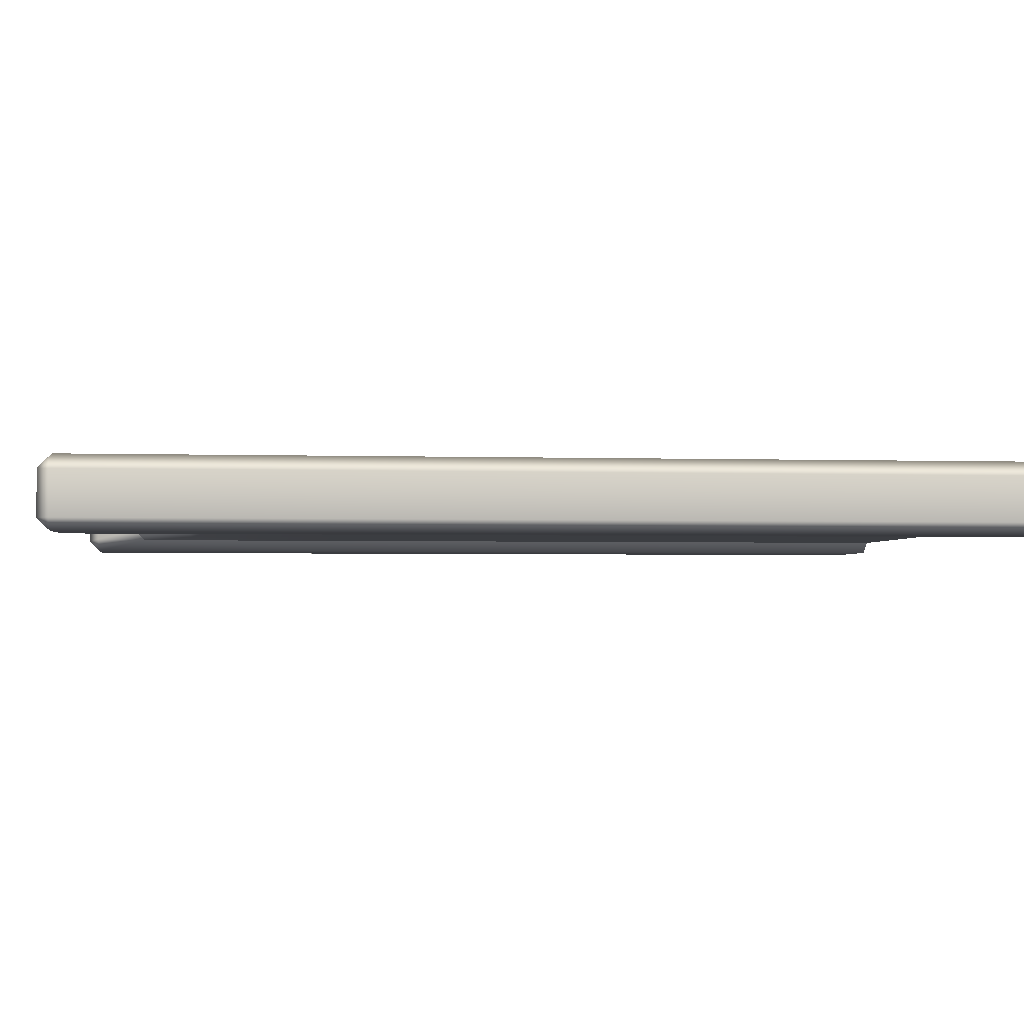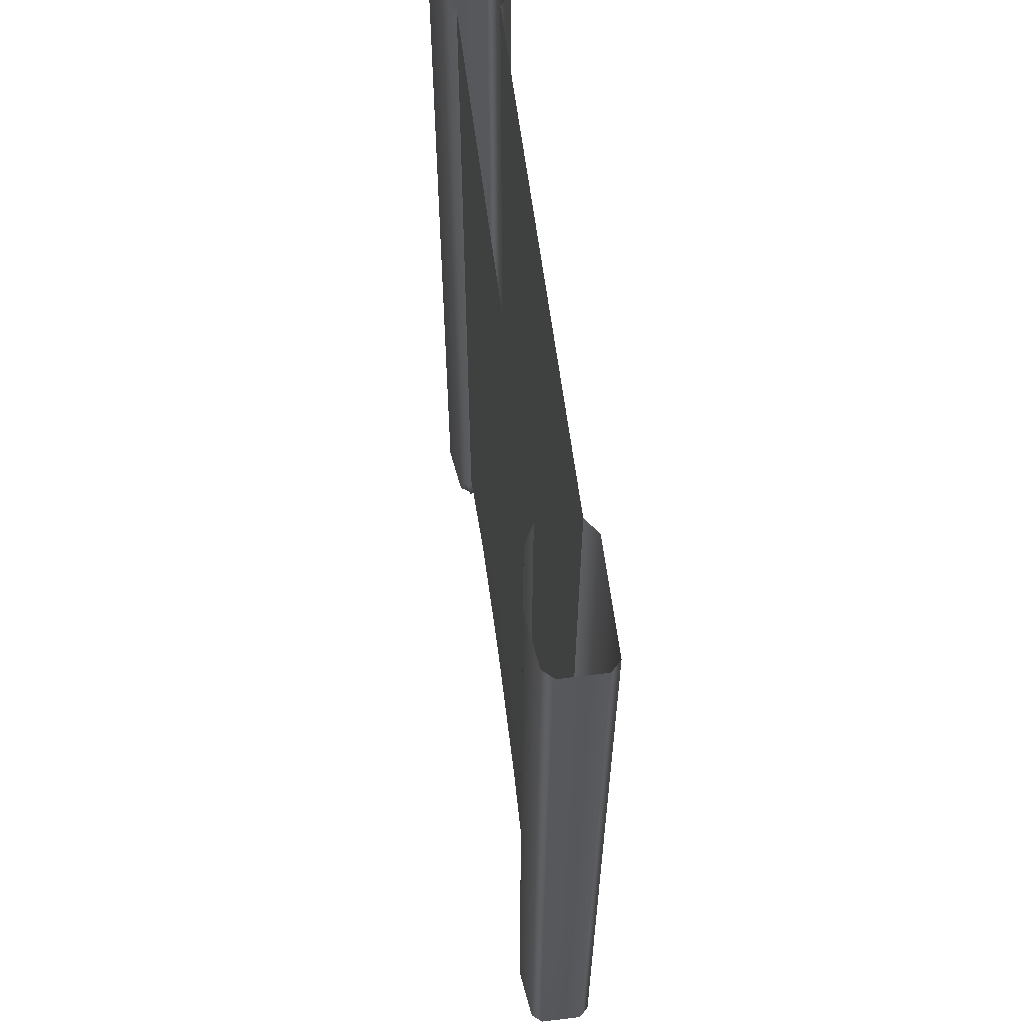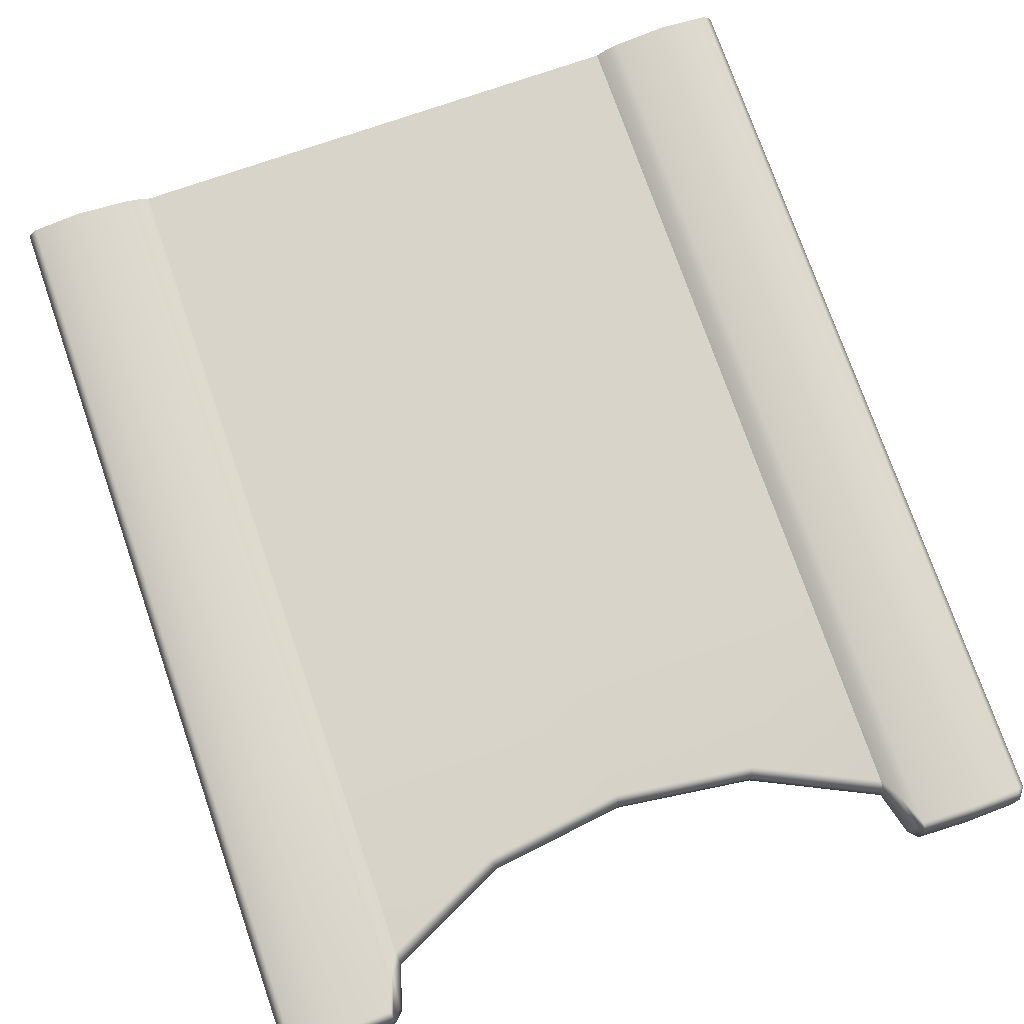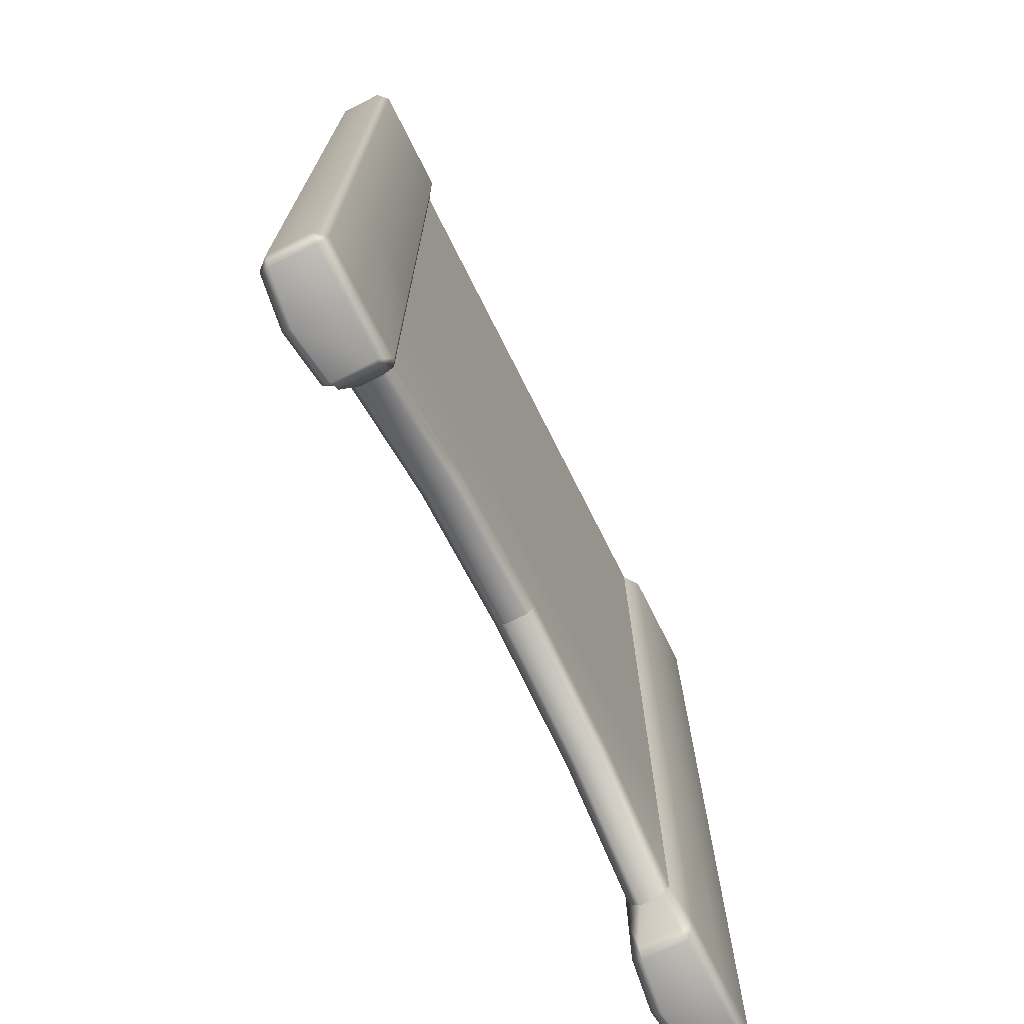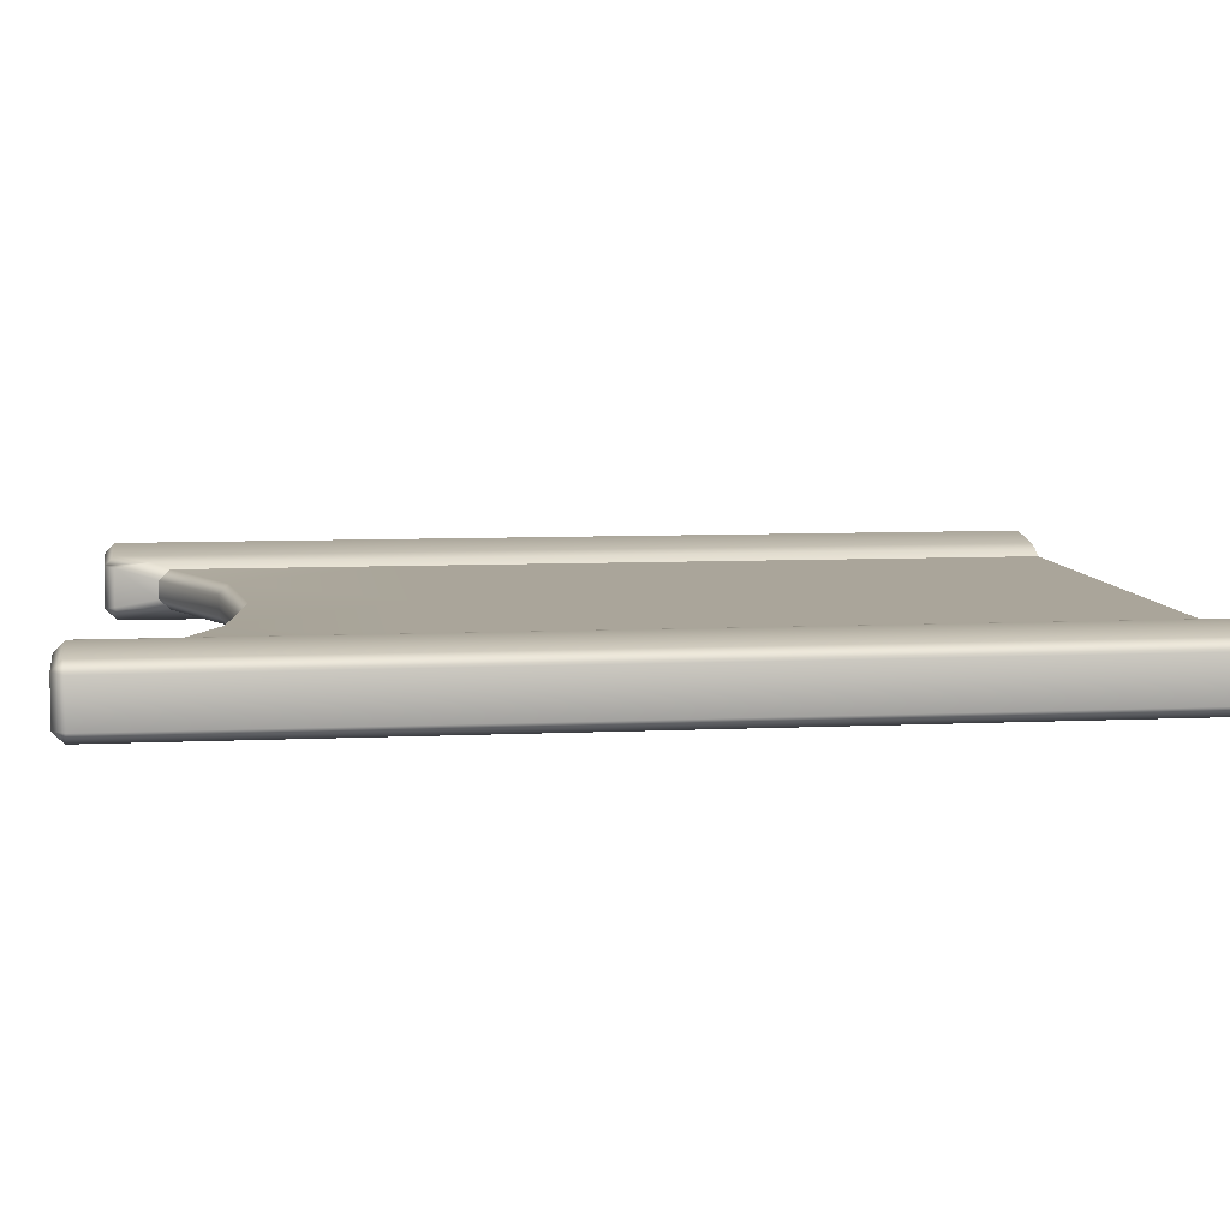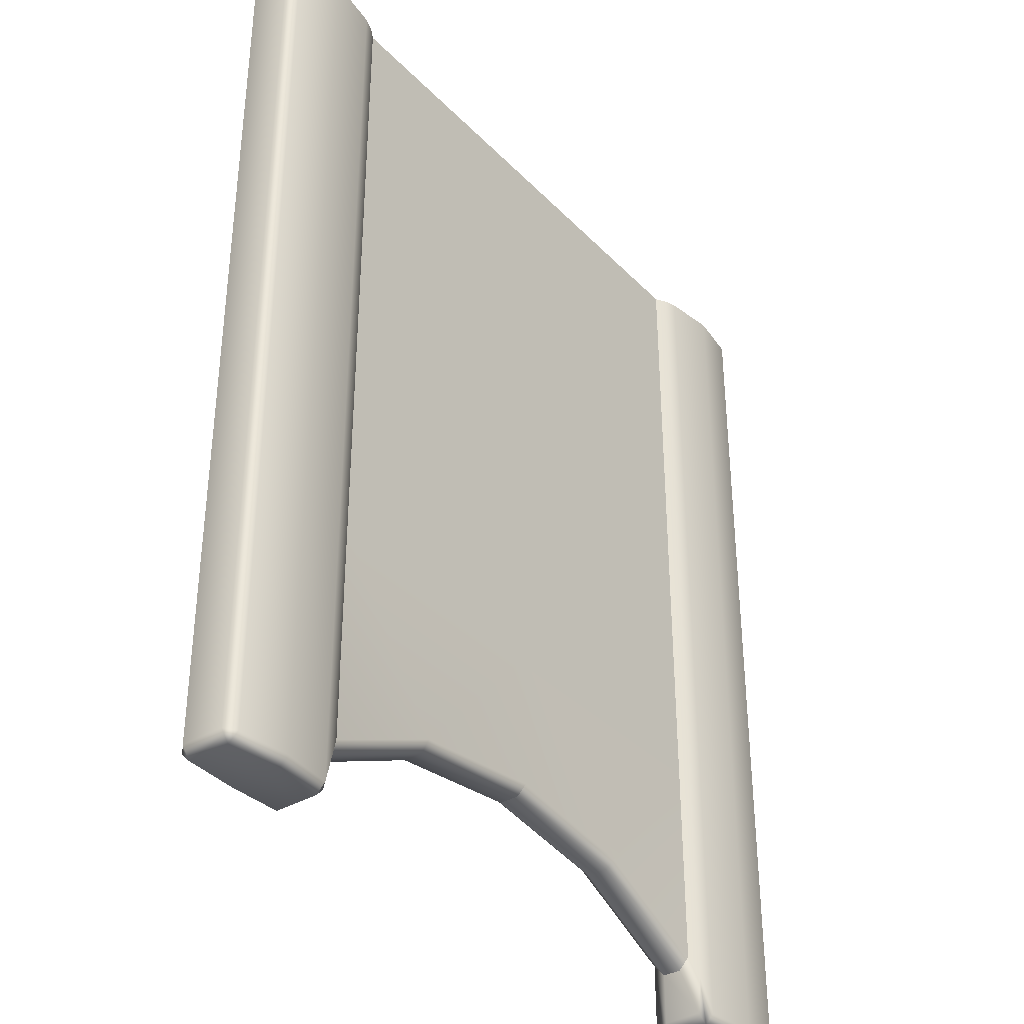
<metadata>
{"format":"obj","ext":"obj","renderer":"f3d","projection":"perspective","resolution":1024,"background":"white","views":[{"elev":-2.6,"azim":-96.9,"up":"+Y"},{"elev":61.5,"azim":-97.3,"up":"+Z"},{"elev":75.2,"azim":160.8,"up":"+Y"},{"elev":-73.2,"azim":-63.3,"up":"+Z"},{"elev":7.7,"azim":-97.5,"up":"+Y"},{"elev":-36.4,"azim":127.7,"up":"+Z"}]}
</metadata>
<code>
g vr_terminal_walkway
v 1.955 -0.07914 0.25
v 2 -0.131 -1
v 2 -0.1312 0.25
v 1.954 -0.07911 -1
v 1.7 -0.04395 0.25
v 2 -0.1308 -2
v 1.7 -0.04395 -1
v 1.954 -0.07908 -2
v 2 -0.1306 -3
v 1.7 -0.04395 -2
v 1.954 -0.07905 -3
v 1.7 -0.04395 -3
v 2 -0.1304 -4.354
v 1.7 -0.04395 -4.368
v 1.954 -0.07903 -4.364
v 1.959 -0.1279 -4.411
v 1.7 -0.09224 -4.418
v 1.958 -0.343 -4.411
v 1.7 -0.3437 -4.418
v 1.7 -0.3925 -4.367
v 1.952 -0.3925 -4.363
v 2 -0.343 -4.355
v 2 -0.3431 -3
v 1.952 -0.3925 -3
v 1.7 -0.3925 -3
v 2 -0.3433 -2
v 1.952 -0.3925 -2
v 2 -0.3435 -1
v 1.951 -0.3925 -1
v 2 -0.3437 0.25
v 1.951 -0.3925 0.25
v 1.7 -0.3925 0.25
v 1.7 -0.3925 -2
v 1.7 -0.3925 -1
v 1.4 -0.3925 0.25
v 1.4 -0.3925 -1
v 1.32 -0.3343 0.25
v 1.32 -0.3343 -1
v 1.32 -0.3343 -2
v 1.4 -0.3925 -2
v 1.32 -0.3343 -3
v 1.4 -0.3925 -3
v 1.32 -0.3343 -4.087
v 1.7 -0.3925 -3
v 1.952 -0.3925 -2
v 1.952 -0.3925 -3
v 1.4 -0.3925 -4.348
v 1.7 -0.3925 -4.367
v 1.7 -0.3437 -4.418
v 1.439 -0.3416 -4.41
v 1.388 -0.3277 -4.361
v 1.32 -0.2822 -4.145
v 0.7 -0.185 -3.846
v 1.32 -0.1887 -4.145
v 1.32 -0.1362 -4.086
v 0.7141 -0.1362 -3.799
v 0 -0.185 -3.754
v 0 -0.1362 -3.705
v 0 -0.1362 -3
v 1.32 -0.1362 -3
v 0.7113 -0.1362 -3
v 0 -0.1362 -2
v 0.7073 -0.1362 -2
v 1.32 -0.1362 -2
v 0 -0.1362 -1
v 0.7034 -0.1362 -1
v 0 -0.1362 0.25
v 1.32 -0.1362 -1
v 0.7 -0.1362 0.25
v 1.32 -0.1362 0.25
v 1.436 -0.127 -4.41
v 1.7 -0.09224 -4.418
v 1.7 -0.04395 -4.368
v 1.434 -0.08068 -4.36
v 1.7 -0.04395 -3
v 1.369 -0.1052 -4.181
v 1.388 -0.134 -4.36
v 1.32 -0.1887 -4.145
v 1.32 -0.1362 -4.086
v 1.369 -0.105 -3
v 1.32 -0.1362 -3
v 1.32 -0.1362 -2
v 1.434 -0.08066 -3
v 1.369 -0.1047 -2
v 1.32 -0.1362 -1
v 1.435 -0.08063 -2
v 1.7 -0.04395 -2
v 1.37 -0.1045 -1
v 1.32 -0.1362 0.25
v 1.37 -0.1043 0.25
v 1.435 -0.08059 -1
v 1.7 -0.04395 -1
v 1.435 -0.08057 0.25
v 1.7 -0.04395 0.25
v 1.32 -0.2822 -4.145
v 1.388 -0.134 -4.36
v 1.32 -0.1887 -4.145
v 1.388 -0.3277 -4.361
v 1.439 -0.3416 -4.41
v 1.436 -0.127 -4.41
v 1.7 -0.09224 -4.418
v 1.7 -0.3437 -4.418
v 2 -0.3437 0.25
v 2 -0.1312 0.25
v 2 -0.131 -1
v 2 -0.3435 -1
v 2 -0.3433 -2
v 2 -0.1308 -2
v 2 -0.3431 -3
v 2 -0.1306 -3
v 2 -0.343 -4.355
v 2 -0.1304 -4.354
v 1.959 -0.1279 -4.411
v 1.958 -0.343 -4.411
v 1.7 -0.3437 -4.418
v 1.7 -0.09224 -4.418
v 0.7 -0.3343 0.25
v 1.32 -0.3343 0.25
v 1.32 -0.3343 -1
v 0.7034 -0.3343 -1
v 0 -0.3343 0.25
v 0 -0.3343 -1
v 0 -0.3343 -2
v 0.7073 -0.3343 -2
v 1.32 -0.3343 -2
v 0 -0.3343 -3
v 0.7113 -0.3343 -3
v 1.32 -0.3343 -3
v 0 -0.3343 -3.705
v 0.7141 -0.3343 -3.799
v 1.32 -0.3343 -4.087
v 1.32 -0.2822 -4.145
v 0.7 -0.2855 -3.846
v 0 -0.2855 -3.754
v 1.32 -0.1887 -4.145
v 0 -0.185 -3.754
v 0.7 -0.185 -3.846
v -1.955 -0.07914 0.25
v -2 -0.1312 0.25
v -2 -0.131 -1
v -1.954 -0.07911 -1
v -1.7 -0.04395 0.25
v -2 -0.1308 -2
v -1.7 -0.04395 -1
v -1.954 -0.07908 -2
v -2 -0.1306 -3
v -1.7 -0.04395 -2
v -1.954 -0.07905 -3
v -1.7 -0.04395 -3
v -2 -0.1304 -4.354
v -1.7 -0.04395 -4.368
v -1.954 -0.07903 -4.364
v -1.959 -0.1279 -4.411
v -1.7 -0.09224 -4.418
v -1.958 -0.343 -4.411
v -1.7 -0.3925 -4.367
v -1.7 -0.3437 -4.418
v -1.952 -0.3925 -4.363
v -2 -0.343 -4.355
v -2 -0.3431 -3
v -1.952 -0.3925 -3
v -1.7 -0.3925 -3
v -2 -0.3433 -2
v -1.952 -0.3925 -2
v -2 -0.3435 -1
v -1.951 -0.3925 -1
v -2 -0.3437 0.25
v -1.951 -0.3925 0.25
v -1.7 -0.3925 0.25
v -1.7 -0.3925 -2
v -1.7 -0.3925 -1
v -1.4 -0.3925 0.25
v -1.4 -0.3925 -1
v -1.32 -0.3343 0.25
v -1.32 -0.3343 -1
v -1.32 -0.3343 -2
v -1.4 -0.3925 -2
v -1.32 -0.3343 -3
v -1.4 -0.3925 -3
v -1.32 -0.3343 -4.087
v -1.7 -0.3925 -3
v -1.952 -0.3925 -2
v -1.952 -0.3925 -3
v -1.4 -0.3925 -4.348
v -1.7 -0.3925 -4.367
v -1.7 -0.3437 -4.418
v -1.439 -0.3416 -4.41
v -1.388 -0.3277 -4.361
v -1.32 -0.2822 -4.145
v -0.7 -0.185 -3.846
v -1.32 -0.1362 -4.086
v -1.32 -0.1887 -4.145
v -0.7141 -0.1362 -3.799
v 0 -0.185 -3.754
v 0 -0.1362 -3.705
v 0 -0.1362 -3
v -1.32 -0.1362 -3
v -0.7113 -0.1362 -3
v 0 -0.1362 -2
v -0.7073 -0.1362 -2
v -1.32 -0.1362 -2
v 0 -0.1362 -1
v -0.7034 -0.1362 -1
v 0 -0.1362 0.25
v -1.32 -0.1362 -1
v -0.7 -0.1362 0.25
v -1.32 -0.1362 0.25
v -1.436 -0.127 -4.41
v -1.7 -0.04395 -4.368
v -1.7 -0.09224 -4.418
v -1.434 -0.08068 -4.36
v -1.7 -0.04395 -3
v -1.369 -0.1052 -4.181
v -1.388 -0.134 -4.36
v -1.32 -0.1887 -4.145
v -1.32 -0.1362 -4.086
v -1.369 -0.105 -3
v -1.32 -0.1362 -3
v -1.32 -0.1362 -2
v -1.434 -0.08066 -3
v -1.369 -0.1047 -2
v -1.32 -0.1362 -1
v -1.435 -0.08063 -2
v -1.7 -0.04395 -2
v -1.37 -0.1045 -1
v -1.32 -0.1362 0.25
v -1.37 -0.1043 0.25
v -1.435 -0.08059 -1
v -1.7 -0.04395 -1
v -1.435 -0.08057 0.25
v -1.7 -0.04395 0.25
v -1.32 -0.2822 -4.145
v -1.32 -0.1887 -4.145
v -1.388 -0.134 -4.36
v -1.388 -0.3277 -4.361
v -1.439 -0.3416 -4.41
v -1.436 -0.127 -4.41
v -1.7 -0.09224 -4.418
v -1.7 -0.3437 -4.418
v -2 -0.3437 0.25
v -2 -0.131 -1
v -2 -0.1312 0.25
v -2 -0.3435 -1
v -2 -0.3433 -2
v -2 -0.1308 -2
v -2 -0.3431 -3
v -2 -0.1306 -3
v -2 -0.343 -4.355
v -2 -0.1304 -4.354
v -1.959 -0.1279 -4.411
v -1.958 -0.343 -4.411
v -1.7 -0.3437 -4.418
v -1.7 -0.09224 -4.418
v -0.7 -0.3343 0.25
v -1.32 -0.3343 -1
v -1.32 -0.3343 0.25
v -0.7034 -0.3343 -1
v 0 -0.3343 0.25
v 0 -0.3343 -1
v 0 -0.3343 -2
v -0.7073 -0.3343 -2
v -1.32 -0.3343 -2
v 0 -0.3343 -3
v -0.7113 -0.3343 -3
v -1.32 -0.3343 -3
v 0 -0.3343 -3.705
v -0.7141 -0.3343 -3.799
v -1.32 -0.3343 -4.087
v -1.32 -0.2822 -4.145
v -0.7 -0.2855 -3.846
v 0 -0.2855 -3.754
v -1.32 -0.1887 -4.145
v 0 -0.185 -3.754
v -0.7 -0.185 -3.846
g vr_terminal_walkway_0
f 3 2 1
f 2 4 1
f 5 1 4
f 2 6 4
f 7 5 4
f 6 8 4
f 7 4 8
f 6 9 8
f 10 7 8
f 9 11 8
f 10 8 11
f 12 10 11
f 9 13 11
f 12 11 14
f 13 15 11
f 11 15 14
f 13 16 15
f 17 14 15
f 16 17 15
f 20 19 18
f 21 20 18
f 22 21 18
f 22 23 21
f 20 21 24
f 23 24 21
f 25 20 24
f 23 26 24
f 26 27 24
f 26 28 27
f 28 29 27
f 28 30 29
f 30 31 29
f 29 31 32
f 33 27 29
f 34 29 32
f 34 33 29
f 34 32 35
f 36 34 35
f 36 35 37
f 38 36 37
f 38 39 36
f 36 40 34
f 39 40 36
f 40 33 34
f 39 41 40
f 41 42 40
f 40 42 33
f 41 43 42
f 42 44 33
f 33 44 45
f 44 46 45
f 42 47 44
f 43 47 42
f 47 48 44
f 49 48 47
f 50 49 47
f 50 47 51
f 47 43 51
f 43 52 51
f 55 54 53
f 56 55 53
f 56 53 57
f 58 56 57
f 58 59 56
f 60 55 56
f 59 61 56
f 61 60 56
f 59 62 61
f 61 63 60
f 62 63 61
f 63 64 60
f 62 65 63
f 63 66 64
f 65 66 63
f 65 67 66
f 66 68 64
f 67 69 66
f 66 69 68
f 69 70 68
f 73 72 71
f 74 73 71
f 75 73 74
f 74 71 76
f 71 77 76
f 77 78 76
f 78 79 76
f 80 76 79
f 76 80 74
f 81 80 79
f 81 82 80
f 83 75 74
f 80 83 74
f 82 84 80
f 80 84 83
f 82 85 84
f 83 86 75
f 84 86 83
f 86 87 75
f 85 88 84
f 84 88 86
f 85 89 88
f 89 90 88
f 86 91 87
f 88 91 86
f 88 90 91
f 91 92 87
f 90 93 91
f 91 93 92
f 93 94 92
f 97 96 95
f 96 98 95
f 99 98 96
f 100 99 96
f 100 101 99
f 101 102 99
f 105 104 103
f 106 105 103
f 106 107 105
f 107 108 105
f 107 109 108
f 109 110 108
f 109 111 110
f 111 112 110
f 112 111 113
f 111 114 113
f 113 114 115
f 116 113 115
f 119 118 117
f 120 119 117
f 120 117 121
f 122 120 121
f 122 123 120
f 120 124 119
f 123 124 120
f 124 125 119
f 123 126 124
f 124 127 125
f 126 127 124
f 127 128 125
f 126 129 127
f 127 130 128
f 129 130 127
f 130 131 128
f 132 131 130
f 133 130 129
f 133 132 130
f 134 133 129
f 135 132 133
f 134 136 133
f 137 135 133
f 136 137 133
f 140 139 138
f 141 140 138
f 138 142 141
f 143 140 141
f 142 144 141
f 145 143 141
f 141 144 145
f 146 143 145
f 144 147 145
f 148 146 145
f 145 147 148
f 147 149 148
f 150 146 148
f 148 149 151
f 152 150 148
f 152 148 151
f 153 150 152
f 151 154 152
f 154 153 152
f 157 156 155
f 156 158 155
f 158 159 155
f 160 159 158
f 158 156 161
f 161 160 158
f 156 162 161
f 163 160 161
f 164 163 161
f 165 163 164
f 166 165 164
f 167 165 166
f 168 167 166
f 168 166 169
f 164 170 166
f 166 171 169
f 170 171 166
f 169 171 172
f 171 173 172
f 172 173 174
f 173 175 174
f 176 175 173
f 177 173 171
f 177 176 173
f 170 177 171
f 178 176 177
f 179 178 177
f 179 177 170
f 180 178 179
f 181 179 170
f 181 170 182
f 183 181 182
f 184 179 181
f 184 180 179
f 185 184 181
f 185 186 184
f 186 187 184
f 184 187 188
f 180 184 188
f 189 180 188
f 192 191 190
f 191 193 190
f 190 193 194
f 193 195 194
f 196 195 193
f 191 197 193
f 198 196 193
f 197 198 193
f 199 196 198
f 200 198 197
f 200 199 198
f 201 200 197
f 202 199 200
f 203 200 201
f 203 202 200
f 204 202 203
f 205 203 201
f 206 204 203
f 206 203 205
f 207 206 205
f 210 209 208
f 209 211 208
f 209 212 211
f 208 211 213
f 214 208 213
f 215 214 213
f 216 215 213
f 213 217 216
f 217 213 211
f 217 218 216
f 219 218 217
f 212 220 211
f 220 217 211
f 221 219 217
f 221 217 220
f 222 219 221
f 223 220 212
f 223 221 220
f 224 223 212
f 225 222 221
f 225 221 223
f 226 222 225
f 227 226 225
f 228 223 224
f 228 225 223
f 227 225 228
f 229 228 224
f 230 227 228
f 230 228 229
f 231 230 229
f 234 233 232
f 235 234 232
f 235 236 234
f 236 237 234
f 238 237 236
f 239 238 236
f 242 241 240
f 241 243 240
f 244 243 241
f 245 244 241
f 246 244 245
f 247 246 245
f 248 246 247
f 249 248 247
f 248 249 250
f 251 248 250
f 251 250 252
f 250 253 252
f 256 255 254
f 255 257 254
f 254 257 258
f 257 259 258
f 260 259 257
f 261 257 255
f 261 260 257
f 262 261 255
f 263 260 261
f 264 261 262
f 264 263 261
f 265 264 262
f 266 263 264
f 267 264 265
f 267 266 264
f 268 267 265
f 268 269 267
f 267 270 266
f 269 270 267
f 270 271 266
f 269 272 270
f 273 271 270
f 272 274 270
f 274 273 270

</code>
